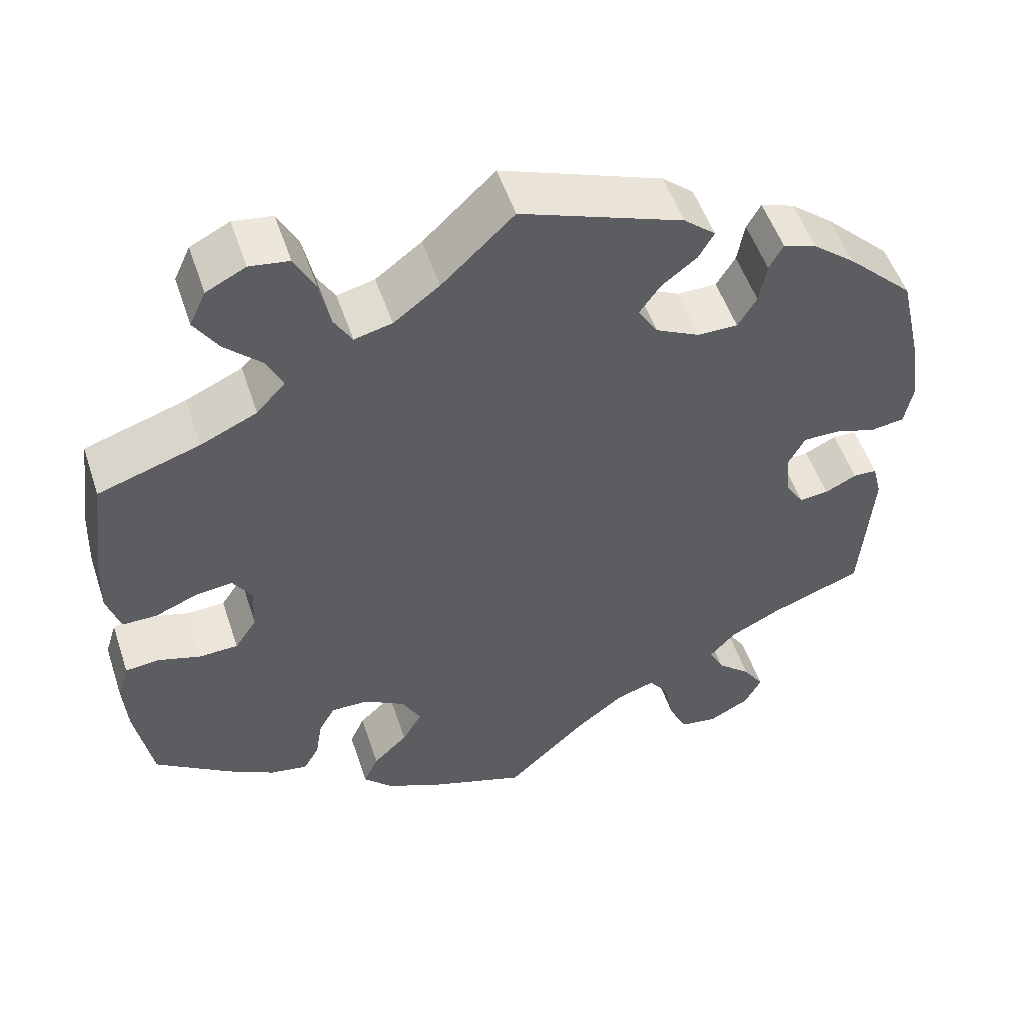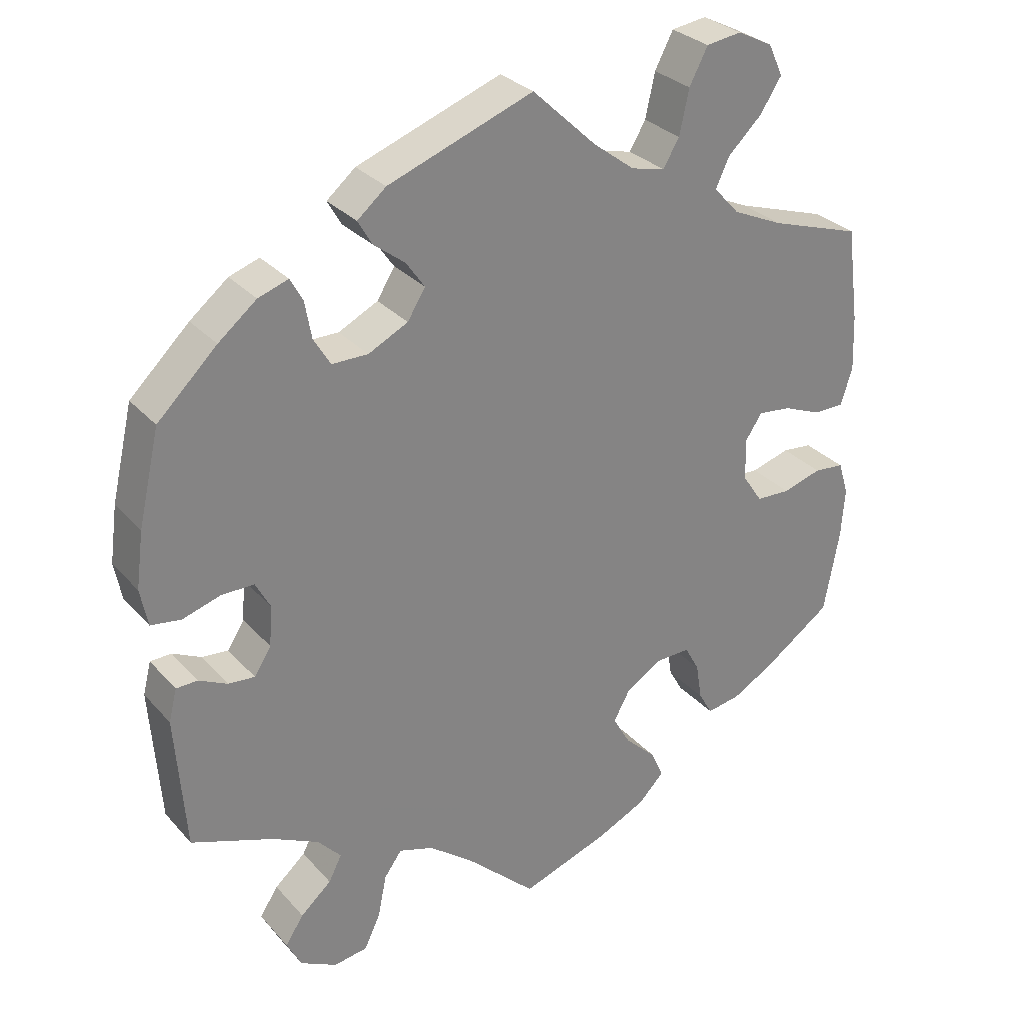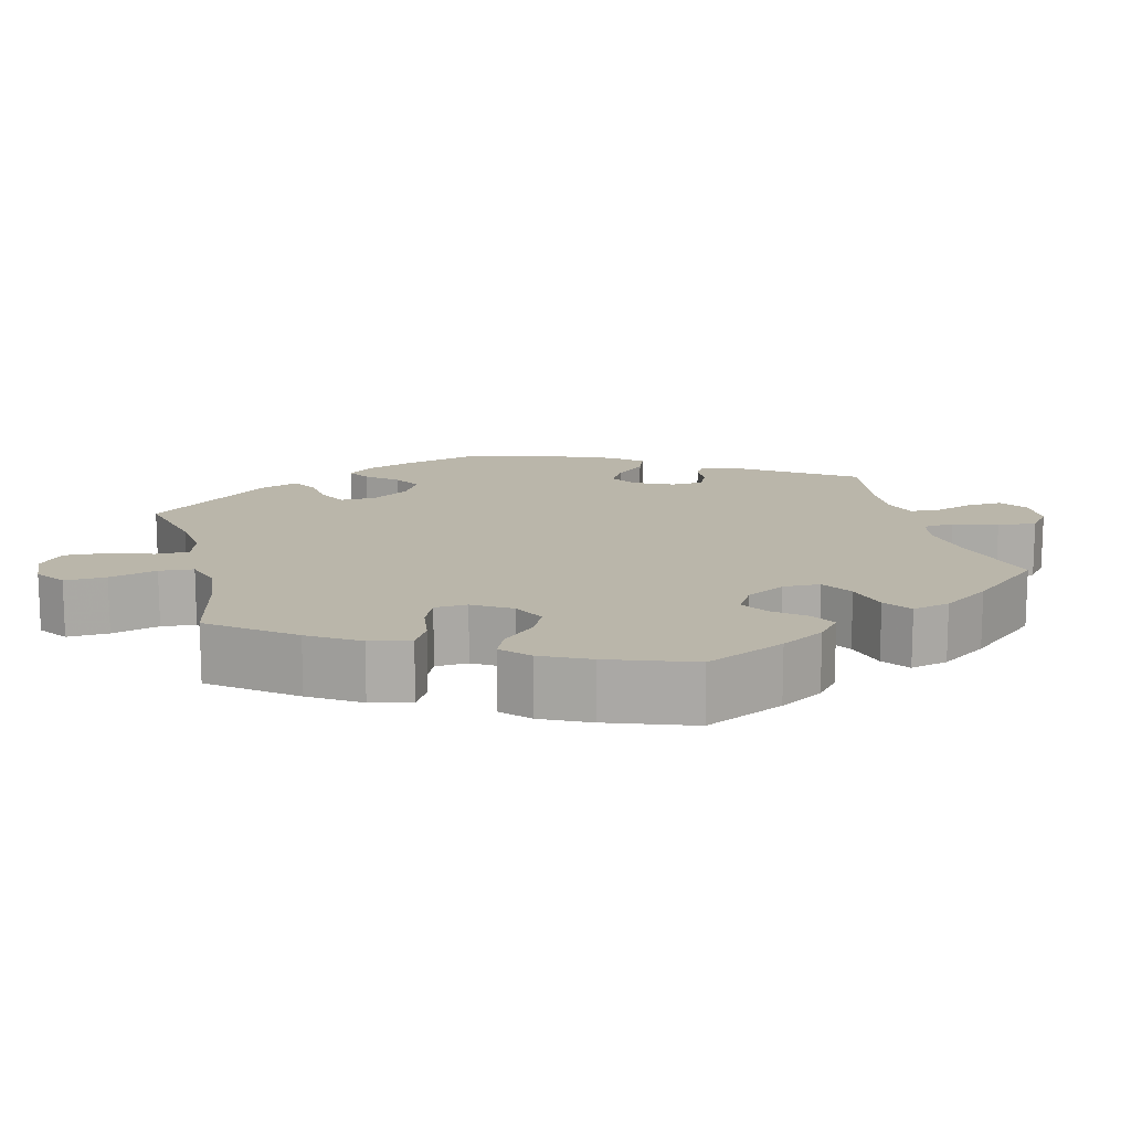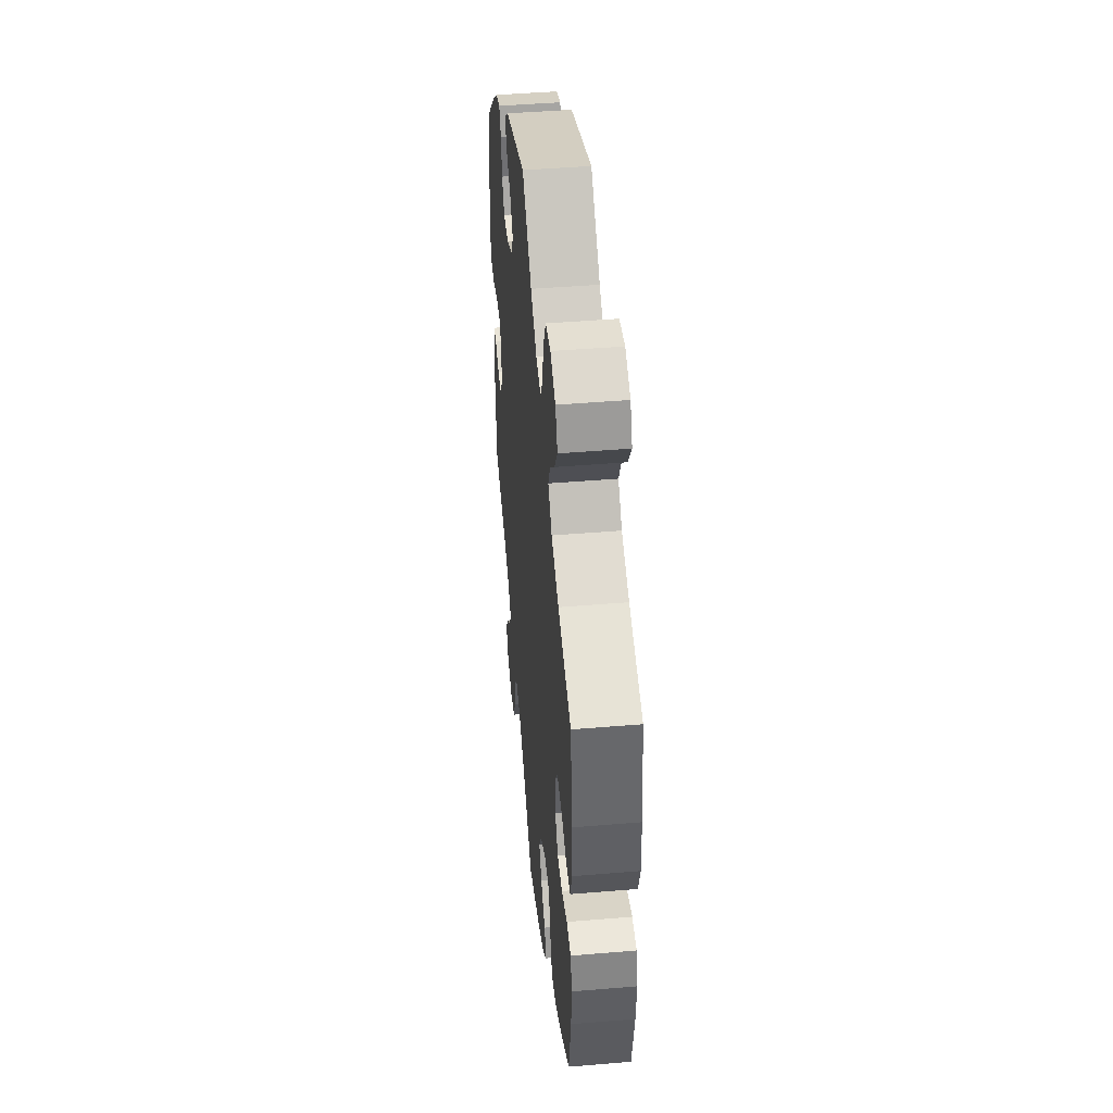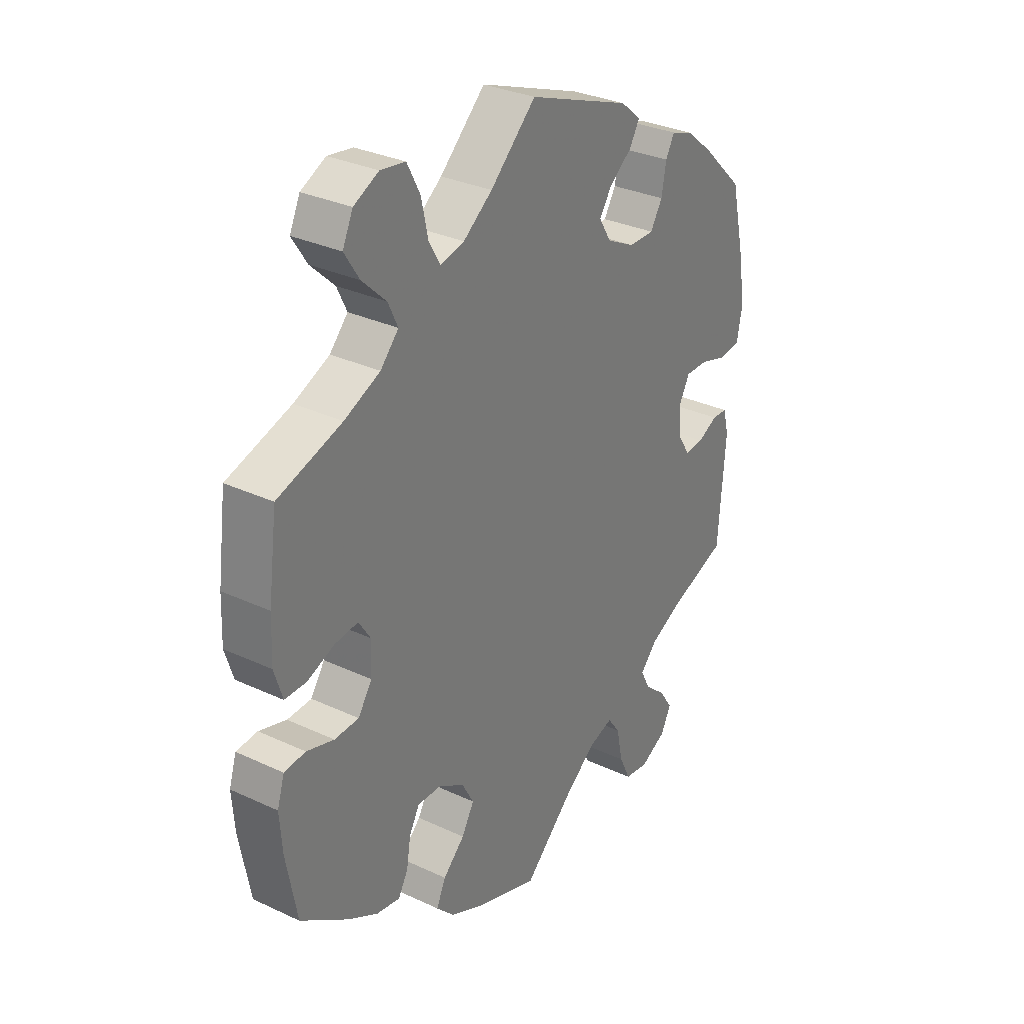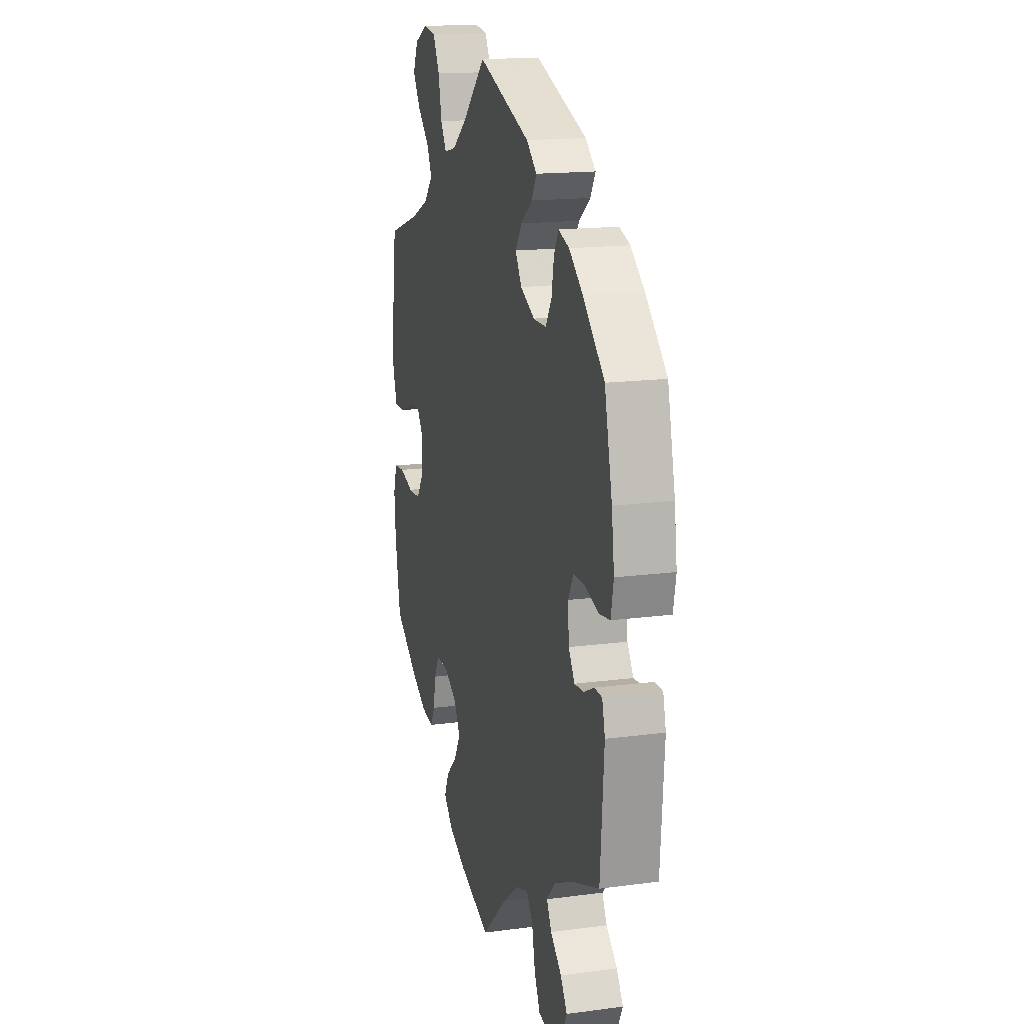
<metadata>
{"format":"obj","ext":"obj","renderer":"f3d","projection":"perspective","resolution":1024,"background":"white","views":[{"elev":52.2,"azim":161.7,"up":"+Z"},{"elev":29.6,"azim":-33.1,"up":"+Z"},{"elev":13.8,"azim":105.8,"up":"+Y"},{"elev":45.6,"azim":84.5,"up":"+Z"},{"elev":31.3,"azim":123.6,"up":"+Z"},{"elev":16.1,"azim":-105.4,"up":"+Z"}]}
</metadata>
<code>
v 0.517 0.07 0.16
v 0.52 0.07 0.085
v 0.504 0.07 0.034
v 0.462 0.07 0.034
v 0.41 0.07 0.055
v 0.365 0.07 0.06
v 0.342 0.07 0.025
v 0.344 0.07 -0.032
v 0.371 0.07 -0.072
v 0.418 0.07 -0.074
v 0.471 0.07 -0.058
v 0.512 0.07 -0.062
v 0.526 0.07 -0.107
v 0.521 0.07 -0.175
v 0.5 0.07 -0.289
v 0.407 0.07 -0.354
v 0.35 0.07 -0.386
v 0.304 0.07 -0.394
v 0.285 0.07 -0.361
v 0.277 0.07 -0.311
v 0.257 0.07 -0.275
v 0.211 0.07 -0.276
v 0.161 0.07 -0.306
v 0.138 0.07 -0.348
v 0.162 0.07 -0.39
v 0.204 0.07 -0.43
v 0.222 0.07 -0.469
v 0.187 0.07 -0.505
v 0.119 0.07 -0.537
v 0 0.07 -0.578
v -0.096 0.07 -0.488
v -0.157 0.07 -0.441
v -0.204 0.07 -0.426
v -0.228 0.07 -0.459
v -0.24 0.07 -0.518
v -0.262 0.07 -0.564
v -0.308 0.07 -0.571
v -0.358 0.07 -0.545
v -0.378 0.07 -0.506
v -0.353 0.07 -0.468
v -0.311 0.07 -0.431
v -0.293 0.07 -0.396
v -0.325 0.07 -0.361
v -0.388 0.07 -0.33
v -0.5 0.07 -0.289
v -0.514 0.07 -0.105
v -0.503 0.07 -0.061
v -0.474 0.07 -0.06
v -0.435 0.07 -0.079
v -0.399 0.07 -0.082
v -0.376 0.07 -0.046
v -0.372 0.07 0.009
v -0.392 0.07 0.046
v -0.436 0.07 0.046
v -0.488 0.07 0.03
v -0.529 0.07 0.036
v -0.539 0.07 0.087
v -0.529 0.07 0.163
v -0.5 0.07 0.289
v -0.419 0.07 0.367
v -0.367 0.07 0.409
v -0.326 0.07 0.423
v -0.309 0.07 0.392
v -0.3 0.07 0.342
v -0.277 0.07 0.304
v -0.228 0.07 0.304
v -0.174 0.07 0.331
v -0.15 0.07 0.37
v -0.175 0.07 0.406
v -0.218 0.07 0.439
v -0.237 0.07 0.472
v -0.198 0.07 0.505
v 0 0.07 0.578
v 0.088 0.07 0.495
v 0.144 0.07 0.453
v 0.19 0.07 0.442
v 0.212 0.07 0.479
v 0.225 0.07 0.539
v 0.25 0.07 0.587
v 0.298 0.07 0.594
v 0.346 0.07 0.57
v 0.366 0.07 0.527
v 0.337 0.07 0.482
v 0.291 0.07 0.438
v 0.272 0.07 0.398
v 0.307 0.07 0.36
v 0.376 0.07 0.329
v 0.5 0.07 0.289
v 0.517 0 0.16
v 0.52 0 0.085
v 0.504 0 0.034
v 0.462 0 0.034
v 0.41 0 0.055
v 0.365 0 0.06
v 0.342 0 0.025
v 0.344 0 -0.032
v 0.371 0 -0.072
v 0.418 0 -0.074
v 0.471 0 -0.058
v 0.512 0 -0.062
v 0.526 0 -0.107
v 0.521 0 -0.175
v 0.5 0 -0.289
v 0.407 0 -0.354
v 0.35 0 -0.386
v 0.304 0 -0.394
v 0.285 0 -0.361
v 0.277 0 -0.311
v 0.257 0 -0.275
v 0.211 0 -0.276
v 0.161 0 -0.306
v 0.138 0 -0.348
v 0.162 0 -0.39
v 0.204 0 -0.43
v 0.222 0 -0.469
v 0.187 0 -0.505
v 0.119 0 -0.537
v 0 0 -0.578
v -0.096 0 -0.488
v -0.157 0 -0.441
v -0.204 0 -0.426
v -0.228 0 -0.459
v -0.24 0 -0.518
v -0.262 0 -0.564
v -0.308 0 -0.571
v -0.358 0 -0.545
v -0.378 0 -0.506
v -0.353 0 -0.468
v -0.311 0 -0.431
v -0.293 0 -0.396
v -0.325 0 -0.361
v -0.388 0 -0.33
v -0.5 0 -0.289
v -0.514 0 -0.105
v -0.503 0 -0.061
v -0.474 0 -0.06
v -0.435 0 -0.079
v -0.399 0 -0.082
v -0.376 0 -0.046
v -0.372 0 0.009
v -0.392 0 0.046
v -0.436 0 0.046
v -0.488 0 0.03
v -0.529 0 0.036
v -0.539 0 0.087
v -0.529 0 0.163
v -0.5 0 0.289
v -0.419 0 0.367
v -0.367 0 0.409
v -0.326 0 0.423
v -0.309 0 0.392
v -0.3 0 0.342
v -0.277 0 0.304
v -0.228 0 0.304
v -0.174 0 0.331
v -0.15 0 0.37
v -0.175 0 0.406
v -0.218 0 0.439
v -0.237 0 0.472
v -0.198 0 0.505
v 0 0 0.578
v 0.088 0 0.495
v 0.144 0 0.453
v 0.19 0 0.442
v 0.212 0 0.479
v 0.225 0 0.539
v 0.25 0 0.587
v 0.298 0 0.594
v 0.346 0 0.57
v 0.366 0 0.527
v 0.337 0 0.482
v 0.291 0 0.438
v 0.272 0 0.398
v 0.307 0 0.36
v 0.376 0 0.329
v 0.5 0 0.289
f 87 88 1 2
f 86 87 2 3
f 85 86 3 4
f 81 82 83 84
f 81 84 85
f 80 81 85
f 77 78 79 80
f 76 77 80 85
f 75 76 85 4
f 71 72 73 74
f 69 70 71 74
f 68 69 74 75
f 67 68 75 4
f 61 62 63 64
f 61 64 65
f 60 61 65
f 59 60 65
f 58 59 65 66
f 54 55 56 57
f 53 54 57 58
f 46 47 48 49
f 44 45 46 49
f 43 44 49 50
f 42 43 50 51
f 38 39 40 41
f 38 41 42
f 37 38 42
f 34 35 36 37
f 34 37 42
f 33 34 42 51
f 28 29 30 31
f 28 31 32
f 25 26 27 28
f 24 25 28 32
f 23 24 32 33
f 17 18 19 20
f 17 20 21
f 16 17 21
f 15 16 21
f 14 15 21
f 13 14 21 22
f 10 11 12 13
f 9 10 13 22
f 67 4 5
f 66 67 5 6
f 53 58 66 6
f 23 33 51 52
f 8 9 22 23
f 7 8 23 52
f 6 7 52 53
f 90 89 176 175
f 91 90 175 174
f 92 91 174 173
f 172 171 170 169
f 173 172 169
f 173 169 168
f 168 167 166 165
f 173 168 165 164
f 92 173 164 163
f 162 161 160 159
f 162 159 158 157
f 163 162 157 156
f 92 163 156 155
f 152 151 150 149
f 153 152 149
f 153 149 148
f 153 148 147
f 154 153 147 146
f 145 144 143 142
f 146 145 142 141
f 137 136 135 134
f 137 134 133 132
f 138 137 132 131
f 139 138 131 130
f 129 128 127 126
f 130 129 126
f 130 126 125
f 125 124 123 122
f 130 125 122
f 139 130 122 121
f 119 118 117 116
f 120 119 116
f 116 115 114 113
f 120 116 113 112
f 121 120 112 111
f 108 107 106 105
f 109 108 105
f 109 105 104
f 109 104 103
f 109 103 102
f 110 109 102 101
f 101 100 99 98
f 110 101 98 97
f 93 92 155
f 94 93 155 154
f 94 154 146 141
f 140 139 121 111
f 111 110 97 96
f 140 111 96 95
f 141 140 95 94
f 1 89 90 2
f 2 90 91 3
f 3 91 92 4
f 4 92 93 5
f 5 93 94 6
f 6 94 95 7
f 7 95 96 8
f 8 96 97 9
f 9 97 98 10
f 10 98 99 11
f 11 99 100 12
f 12 100 101 13
f 13 101 102 14
f 14 102 103 15
f 15 103 104 16
f 16 104 105 17
f 17 105 106 18
f 18 106 107 19
f 19 107 108 20
f 20 108 109 21
f 21 109 110 22
f 22 110 111 23
f 23 111 112 24
f 24 112 113 25
f 25 113 114 26
f 26 114 115 27
f 27 115 116 28
f 28 116 117 29
f 29 117 118 30
f 30 118 119 31
f 31 119 120 32
f 32 120 121 33
f 33 121 122 34
f 34 122 123 35
f 35 123 124 36
f 36 124 125 37
f 37 125 126 38
f 38 126 127 39
f 39 127 128 40
f 40 128 129 41
f 41 129 130 42
f 42 130 131 43
f 43 131 132 44
f 44 132 133 45
f 45 133 134 46
f 46 134 135 47
f 47 135 136 48
f 48 136 137 49
f 49 137 138 50
f 50 138 139 51
f 51 139 140 52
f 52 140 141 53
f 53 141 142 54
f 54 142 143 55
f 55 143 144 56
f 56 144 145 57
f 57 145 146 58
f 58 146 147 59
f 59 147 148 60
f 60 148 149 61
f 61 149 150 62
f 62 150 151 63
f 63 151 152 64
f 64 152 153 65
f 65 153 154 66
f 66 154 155 67
f 67 155 156 68
f 68 156 157 69
f 69 157 158 70
f 70 158 159 71
f 71 159 160 72
f 72 160 161 73
f 73 161 162 74
f 74 162 163 75
f 75 163 164 76
f 76 164 165 77
f 77 165 166 78
f 78 166 167 79
f 79 167 168 80
f 80 168 169 81
f 81 169 170 82
f 82 170 171 83
f 83 171 172 84
f 84 172 173 85
f 85 173 174 86
f 86 174 175 87
f 87 175 176 88
f 88 176 89 1

</code>
